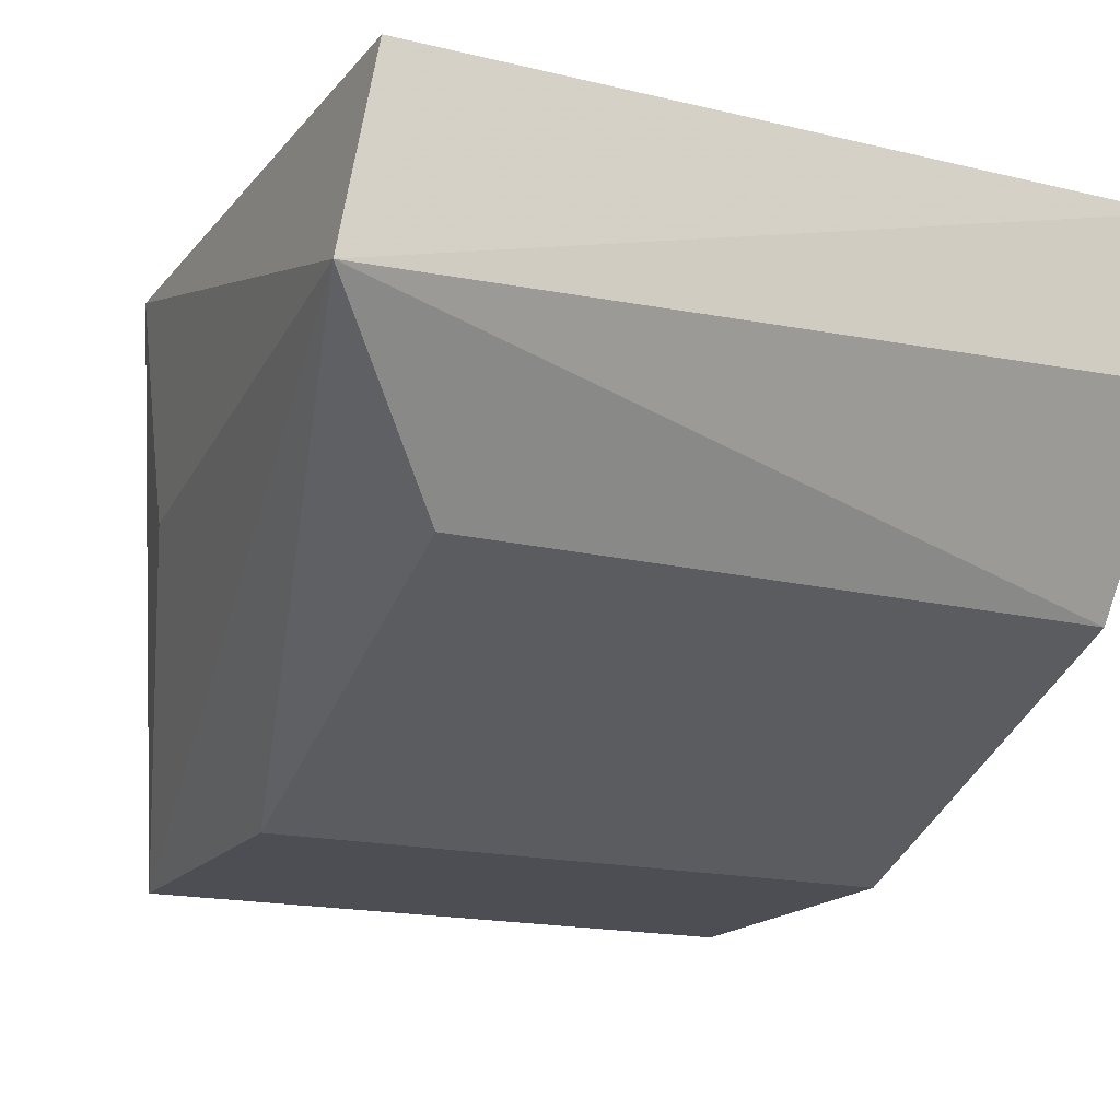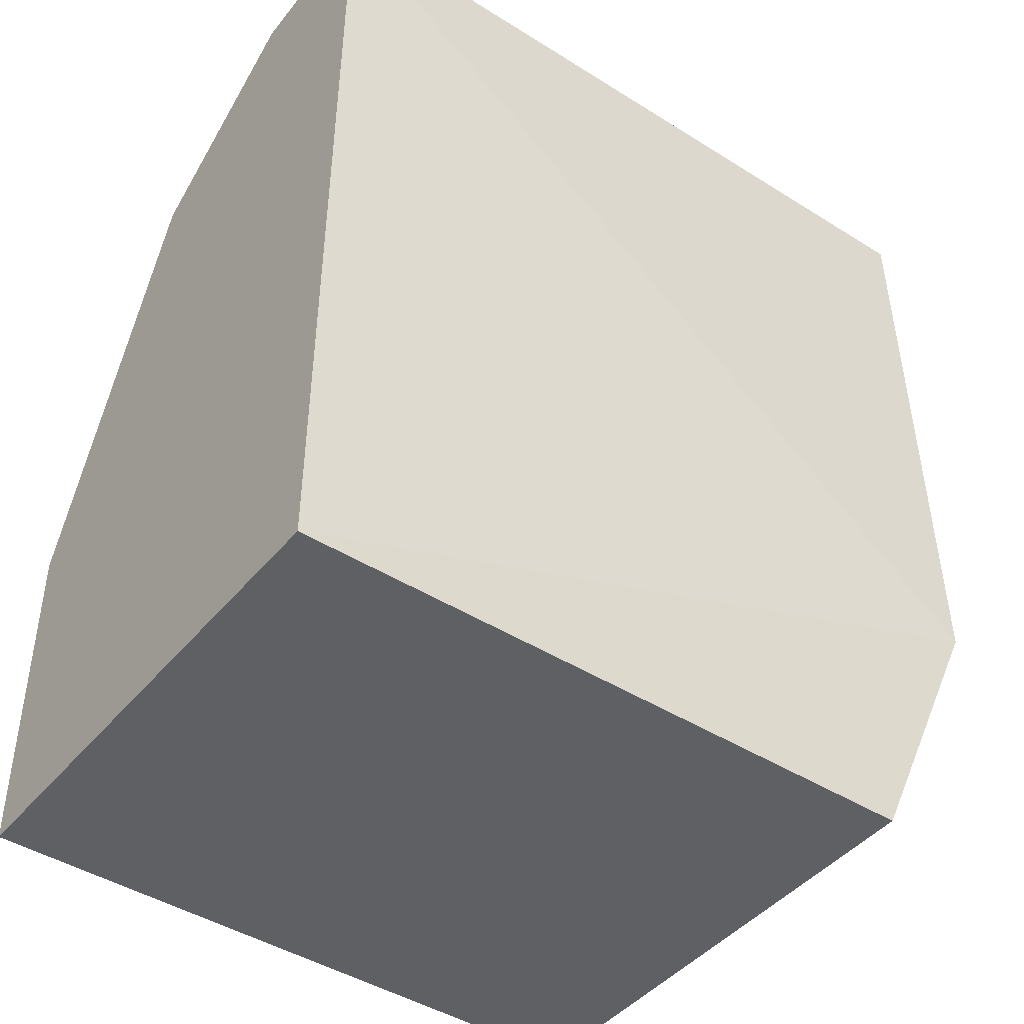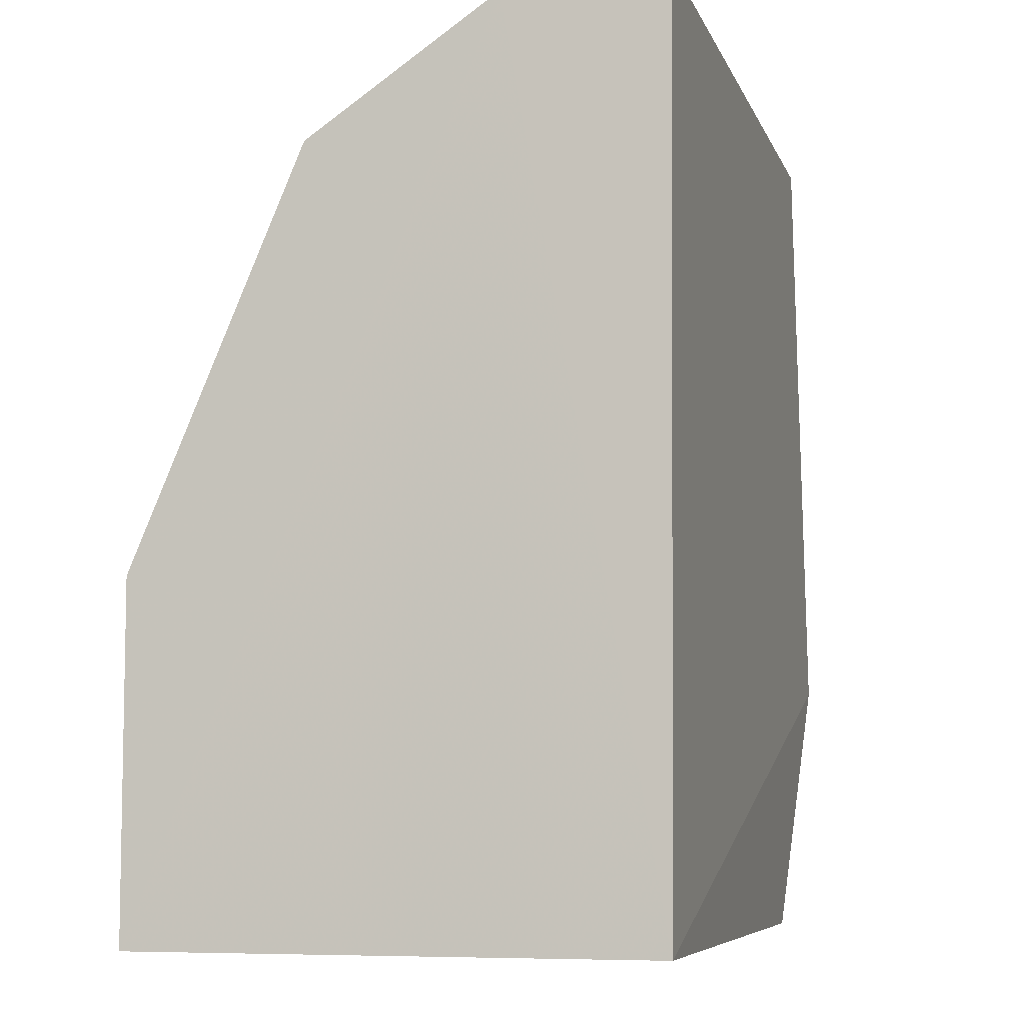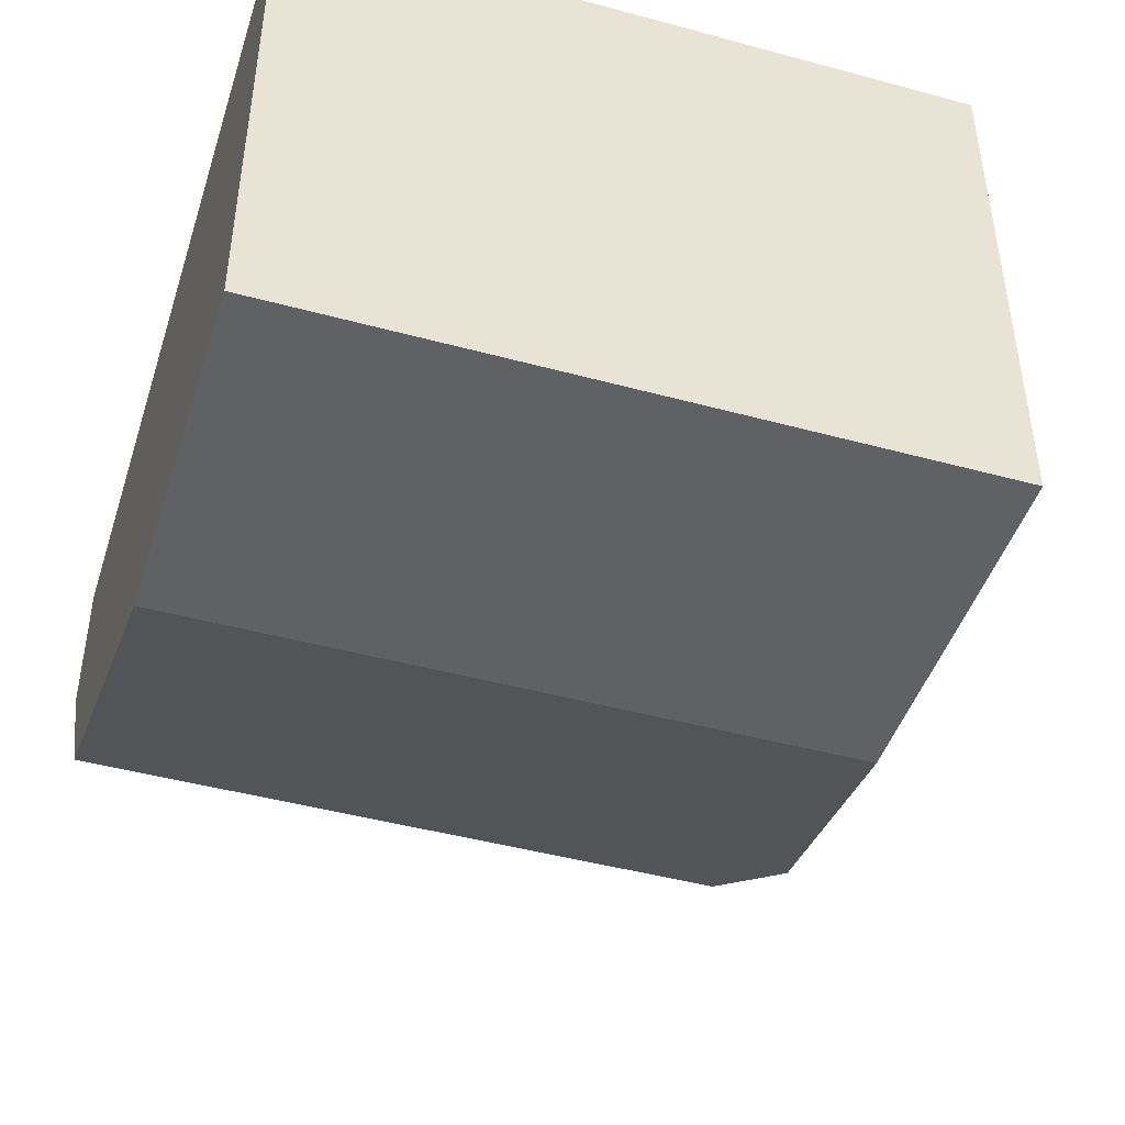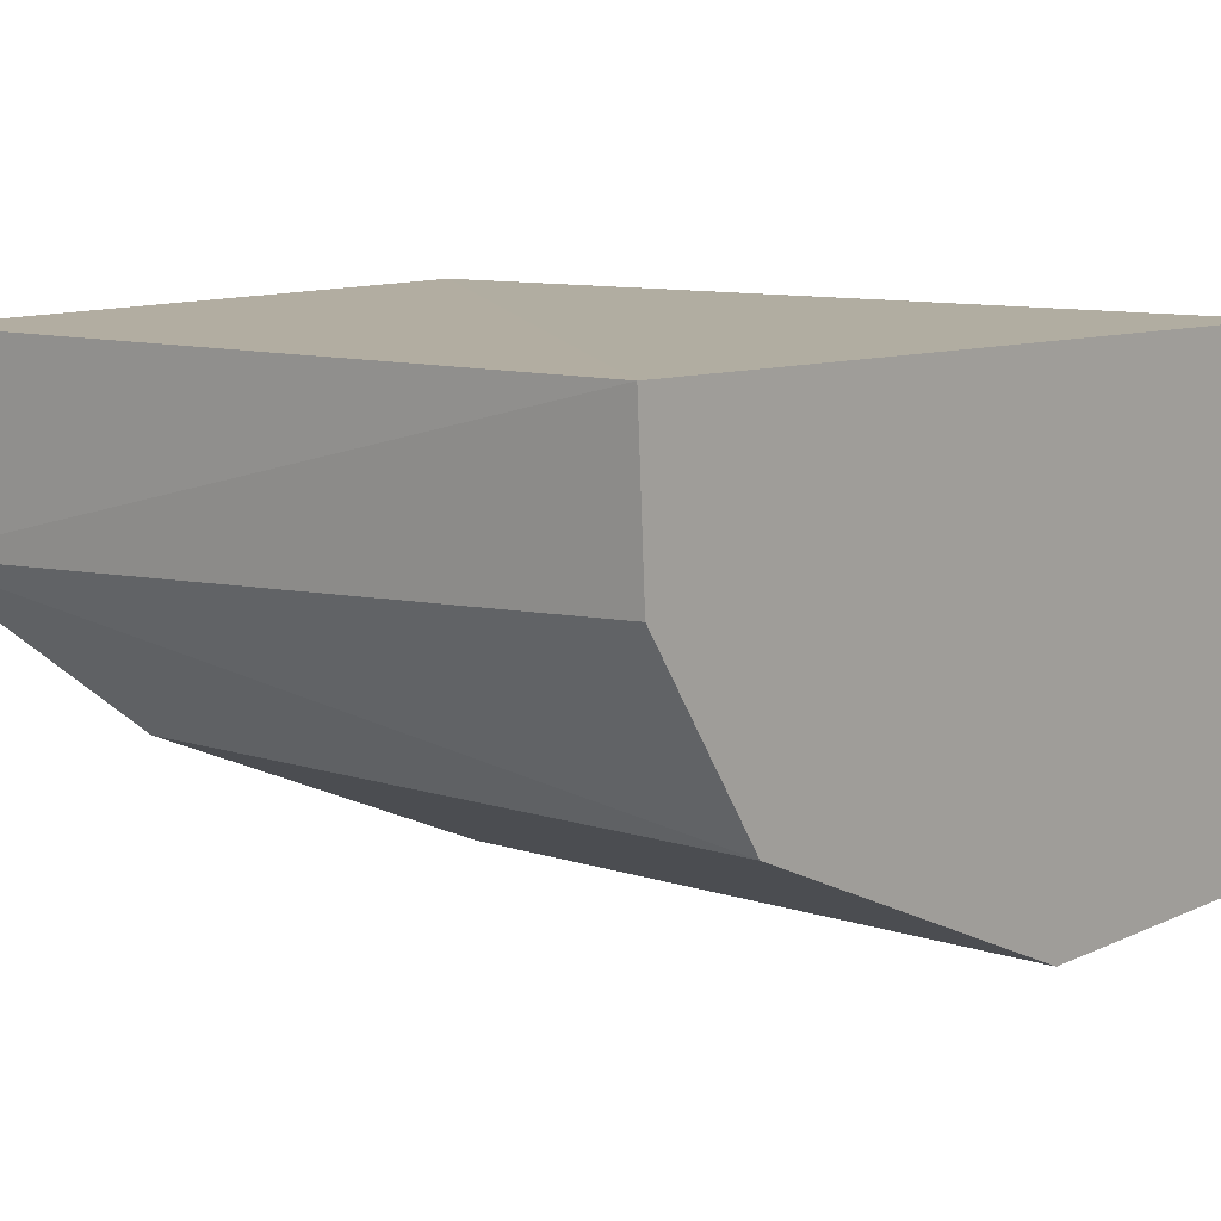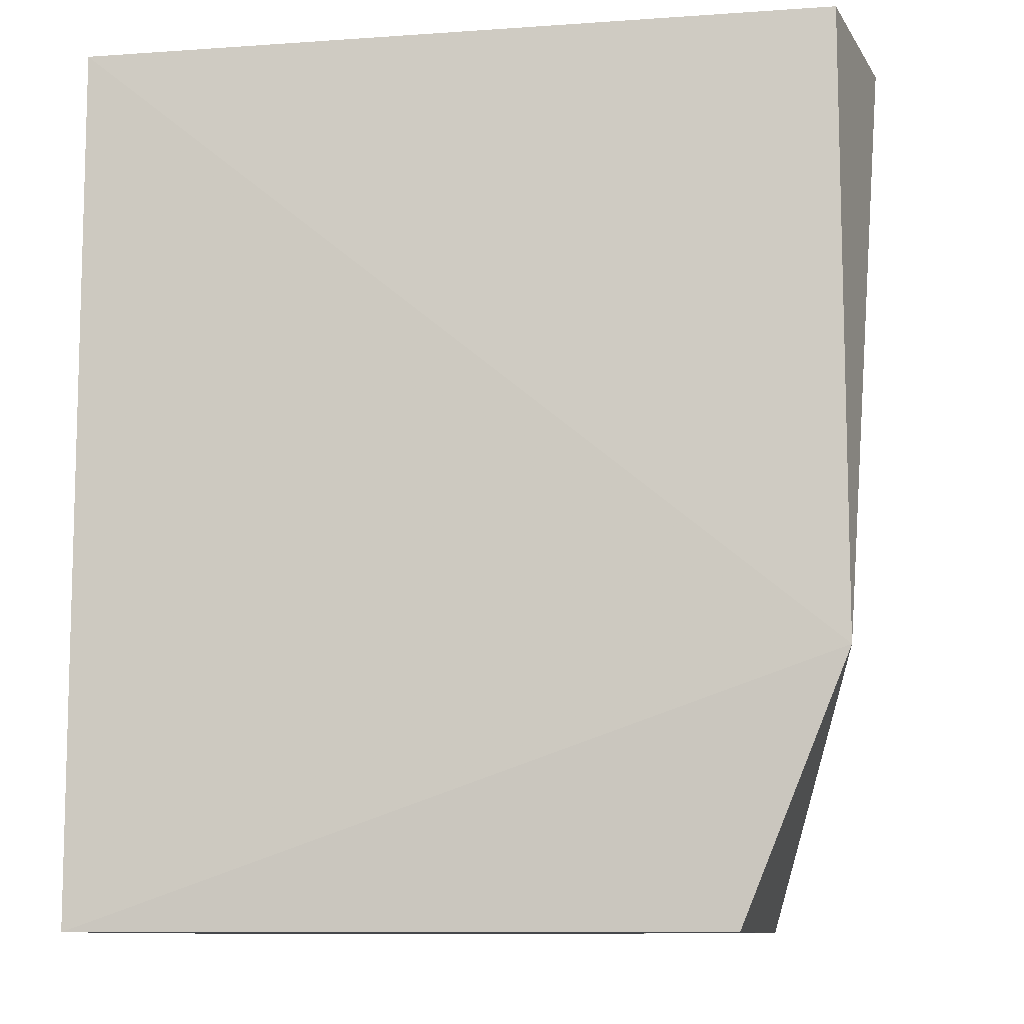
<metadata>
{"format":"obj","ext":"obj","renderer":"f3d","projection":"perspective","resolution":1024,"background":"white","views":[{"elev":-17.3,"azim":-25.4,"up":"+Y"},{"elev":-44.1,"azim":143.5,"up":"+Z"},{"elev":-7.0,"azim":104.7,"up":"+Z"},{"elev":-45.4,"azim":162.6,"up":"+Y"},{"elev":9.7,"azim":40.3,"up":"+Y"},{"elev":-10.3,"azim":-170.2,"up":"+Z"}]}
</metadata>
<code>
v -0.1143 0.7885 0.1478
v -0.1143 0.737 0.1276
v -0.1143 0.7875 0.01762
v -0.2103 0.7875 0.01762
v -0.2313 0.7599 0.1477
v -0.1143 0.7119 0.01762
v -0.2263 0.7904 0.056
v -0.1143 0.7648 0.1465
v -0.2103 0.7119 0.01762
v -0.2263 0.7886 0.148
v -0.2243 0.7555 0.06151
v -0.1143 0.7119 0.06826
v -0.2103 0.7119 0.06826
v -0.2103 0.737 0.1276
f 6 4 3
f 7 1 3
f 7 3 4
f 8 3 1
f 8 6 3
f 8 5 2
f 8 1 5
f 9 4 6
f 9 7 4
f 10 7 5
f 10 5 1
f 10 1 7
f 11 9 5
f 11 5 7
f 11 7 9
f 12 9 6
f 12 8 2
f 12 6 8
f 13 12 2
f 13 5 9
f 13 9 12
f 14 13 2
f 14 2 5
f 14 5 13

</code>
